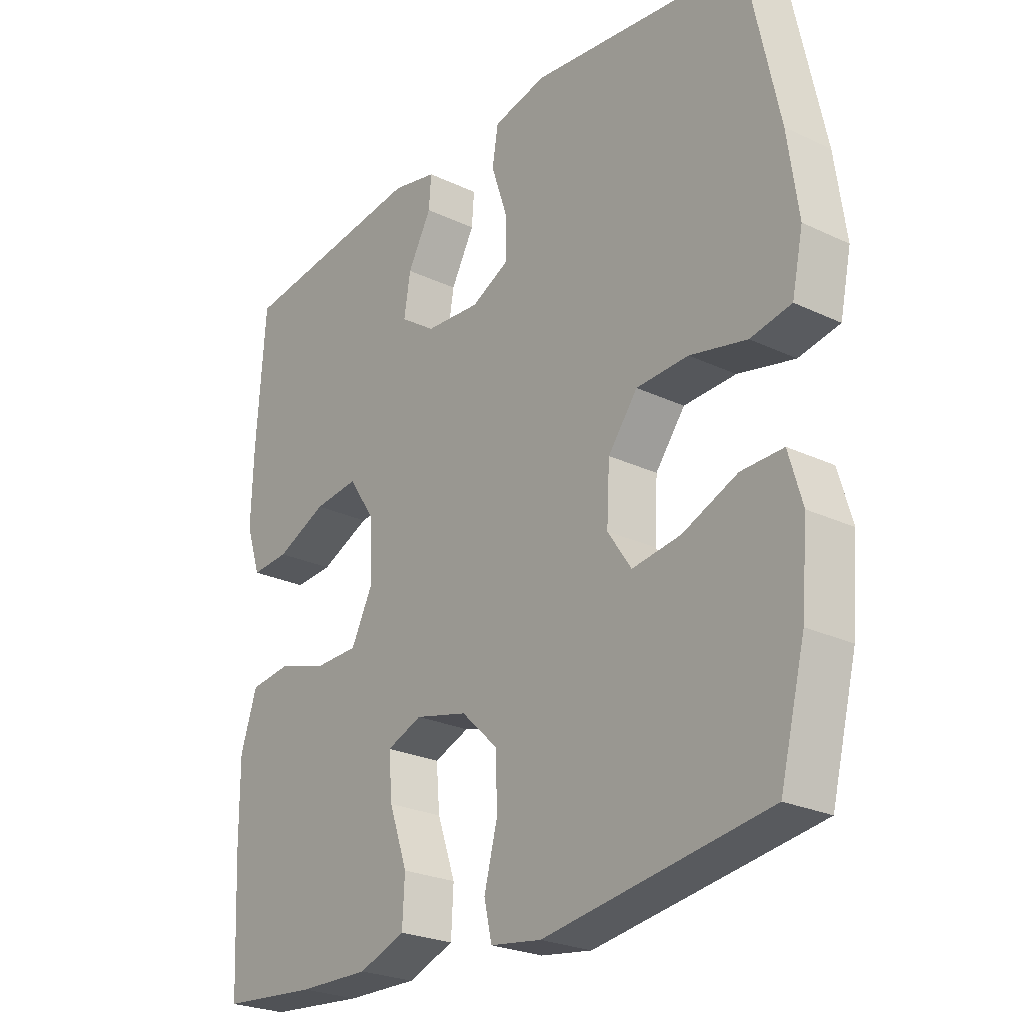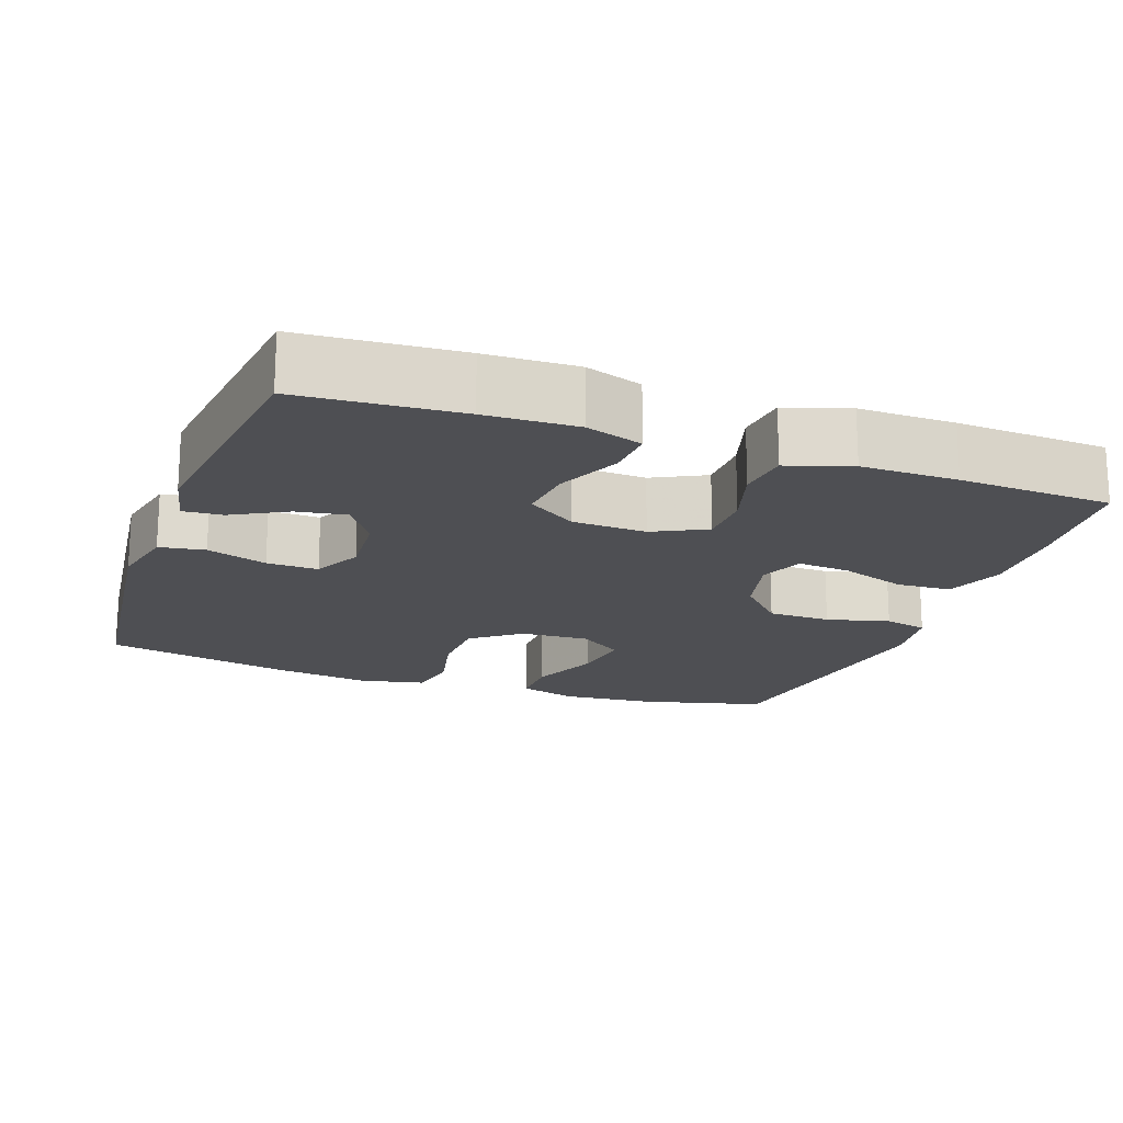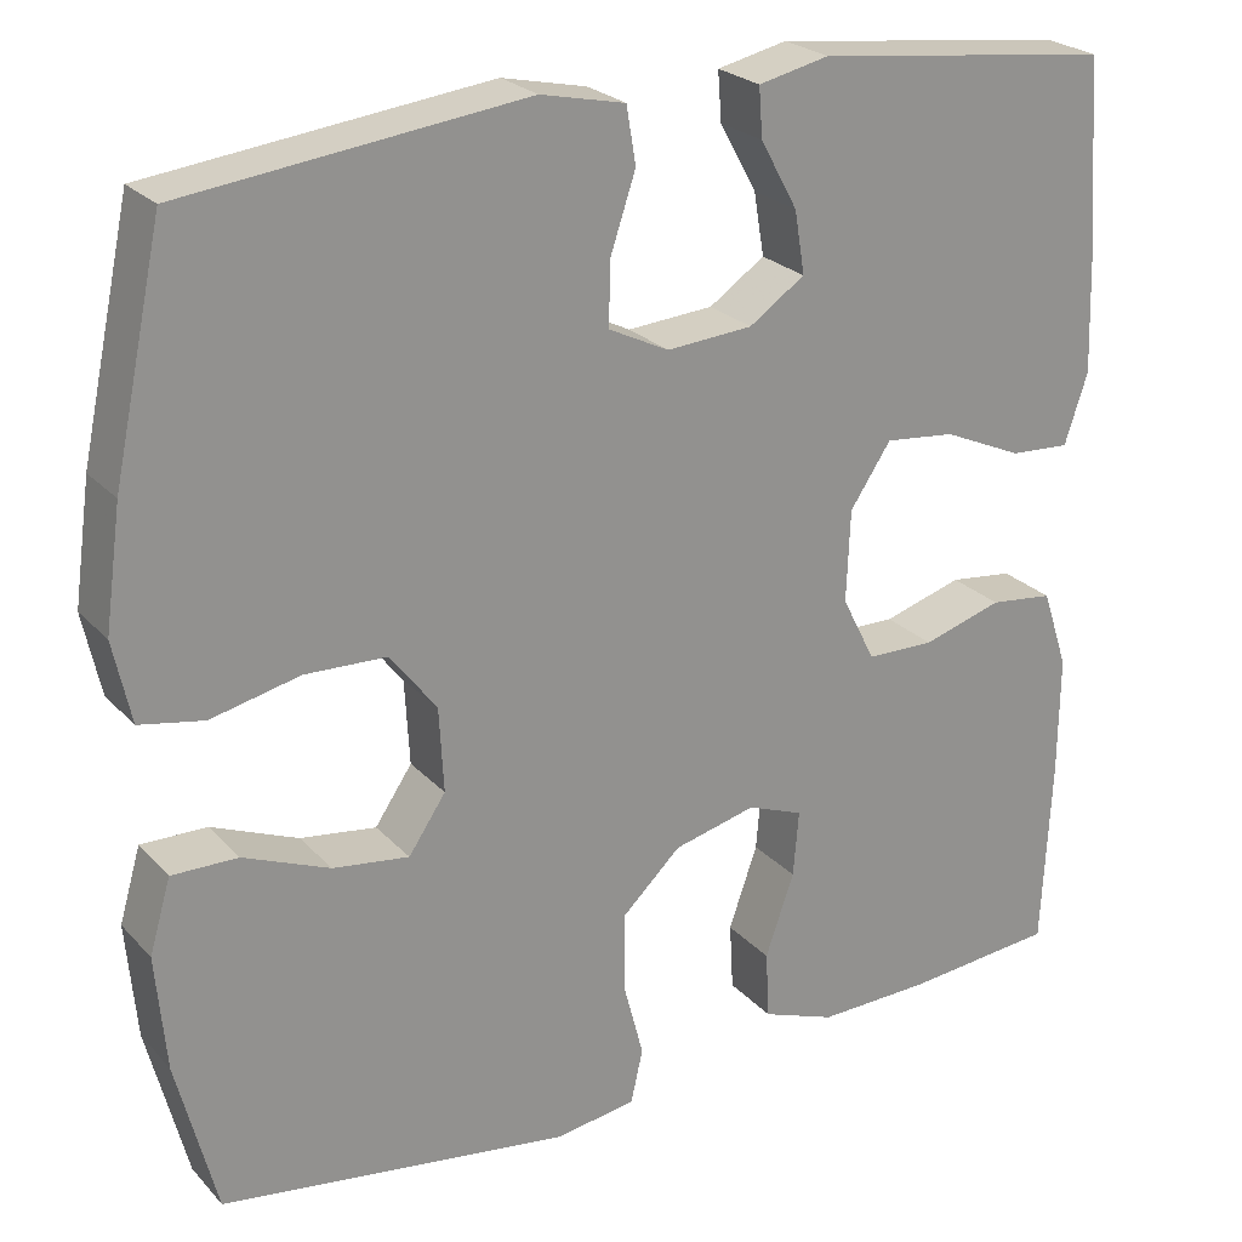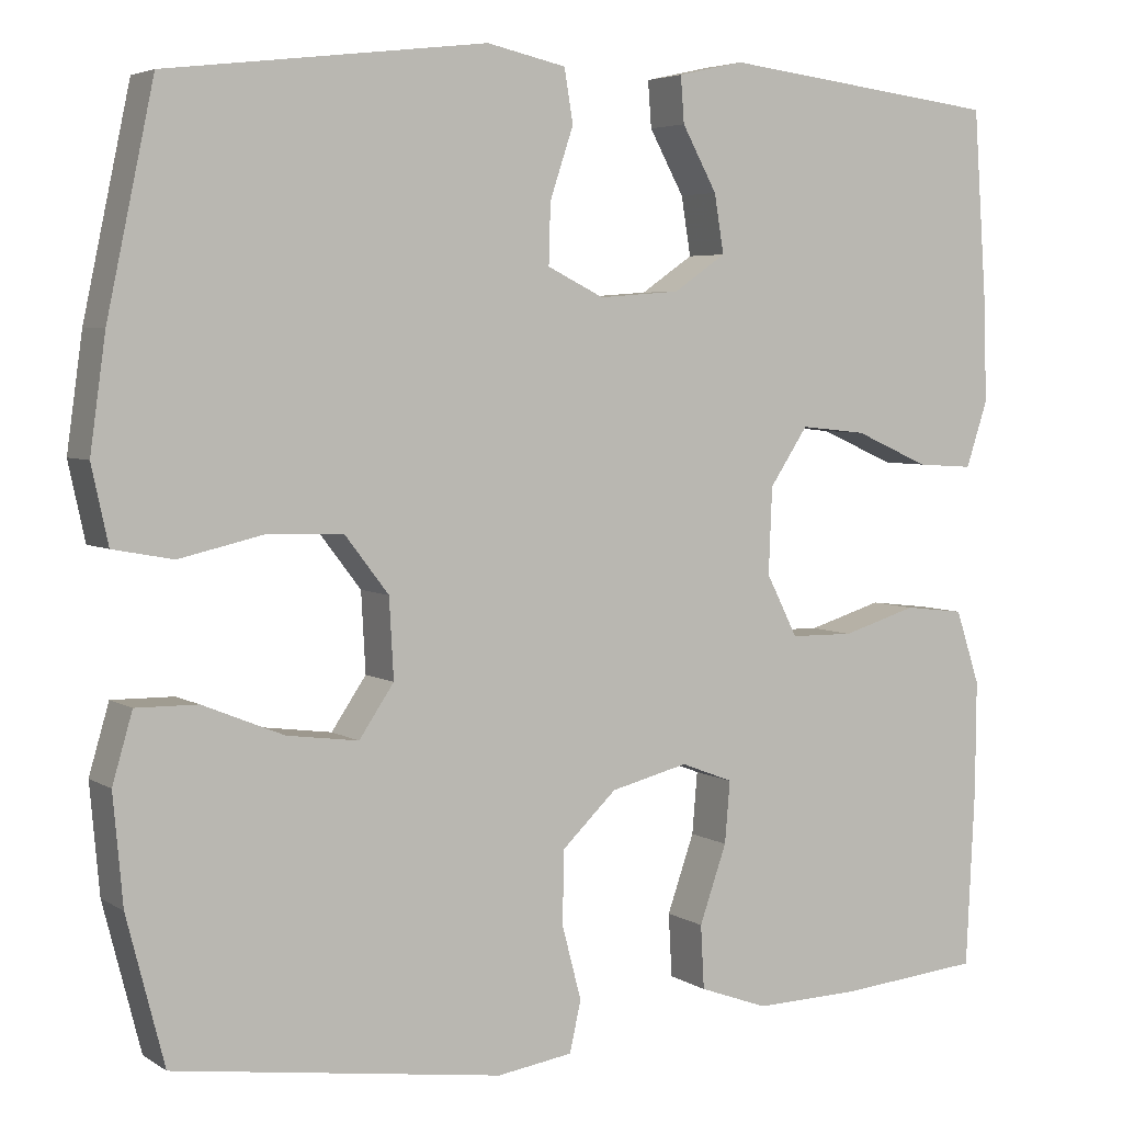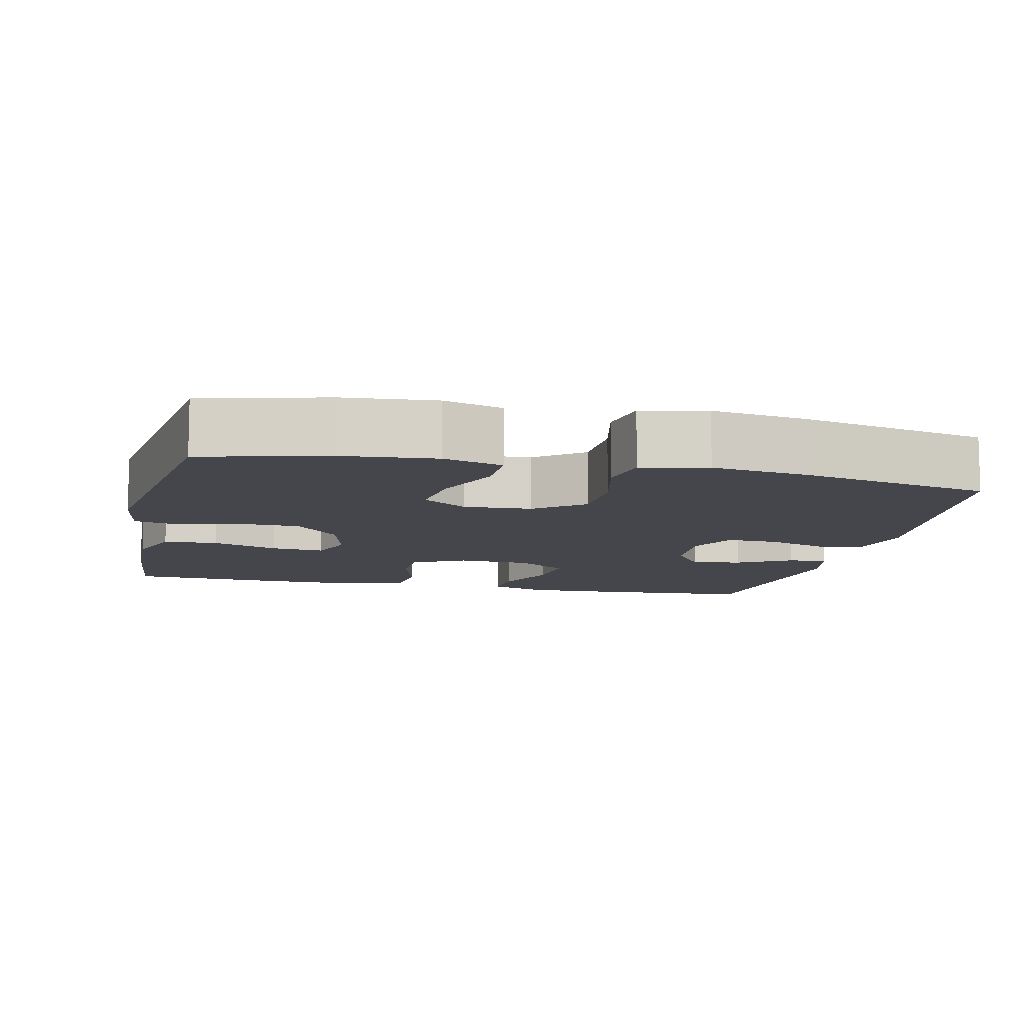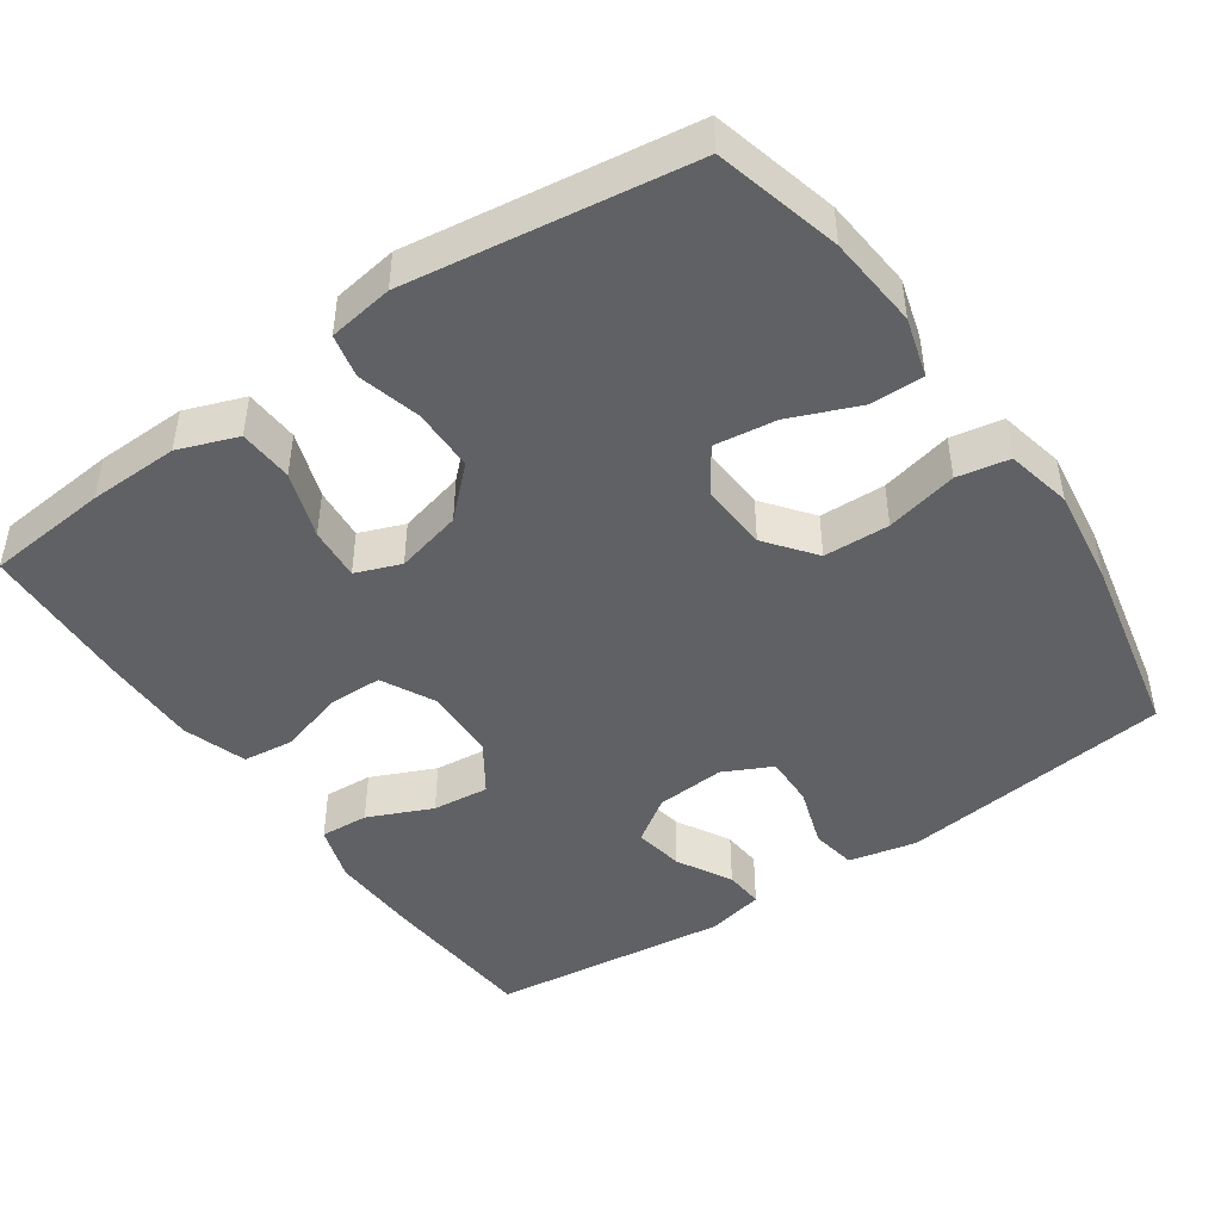
<metadata>
{"format":"obj","ext":"obj","renderer":"f3d","projection":"perspective","resolution":1024,"background":"white","views":[{"elev":-25.1,"azim":-127.5,"up":"+Z"},{"elev":-18.1,"azim":70.2,"up":"+Y"},{"elev":24.2,"azim":-31.3,"up":"+Z"},{"elev":4.6,"azim":-28.7,"up":"+Z"},{"elev":-10.0,"azim":-102.7,"up":"+Y"},{"elev":-45.9,"azim":-145.2,"up":"+Y"}]}
</metadata>
<code>
v 0.5 0.07 0.5
v 0.515 0.07 0.286
v 0.519 0.07 0.164
v 0.494 0.07 0.088
v 0.429 0.07 0.092
v 0.343 0.07 0.13
v 0.267 0.07 0.138
v 0.223 0.07 0.072
v 0.219 0.07 -0.027
v 0.255 0.07 -0.098
v 0.328 0.07 -0.099
v 0.414 0.07 -0.073
v 0.483 0.07 -0.081
v 0.511 0.07 -0.166
v 0.51 0.07 -0.295
v 0.5 0.07 -0.5
v 0.336 0.07 -0.515
v 0.215 0.07 -0.518
v 0.136 0.07 -0.489
v 0.132 0.07 -0.416
v 0.163 0.07 -0.327
v 0.169 0.07 -0.256
v 0.109 0.07 -0.233
v 0.02 0.07 -0.255
v -0.043 0.07 -0.315
v -0.044 0.07 -0.399
v -0.022 0.07 -0.483
v -0.035 0.07 -0.541
v -0.122 0.07 -0.554
v -0.5 0.07 -0.5
v -0.543 0.07 -0.332
v -0.554 0.07 -0.208
v -0.531 0.07 -0.129
v -0.46 0.07 -0.13
v -0.367 0.07 -0.168
v -0.285 0.07 -0.179
v -0.245 0.07 -0.12
v -0.25 0.07 -0.029
v -0.3 0.07 0.036
v -0.388 0.07 0.039
v -0.484 0.07 0.017
v -0.553 0.07 0.03
v -0.572 0.07 0.118
v -0.554 0.07 0.247
v -0.5 0.07 0.5
v -0.133 0.07 0.544
v -0.042 0.07 0.524
v -0.032 0.07 0.463
v -0.059 0.07 0.382
v -0.061 0.07 0.313
v 0.004 0.07 0.281
v 0.097 0.07 0.288
v 0.157 0.07 0.329
v 0.146 0.07 0.396
v 0.106 0.07 0.469
v 0.102 0.07 0.522
v 0.178 0.07 0.539
v 0.5 0 0.5
v 0.515 0 0.286
v 0.519 0 0.164
v 0.494 0 0.088
v 0.429 0 0.092
v 0.343 0 0.13
v 0.267 0 0.138
v 0.223 0 0.072
v 0.219 0 -0.027
v 0.255 0 -0.098
v 0.328 0 -0.099
v 0.414 0 -0.073
v 0.483 0 -0.081
v 0.511 0 -0.166
v 0.51 0 -0.295
v 0.5 0 -0.5
v 0.336 0 -0.515
v 0.215 0 -0.518
v 0.136 0 -0.489
v 0.132 0 -0.416
v 0.163 0 -0.327
v 0.169 0 -0.256
v 0.109 0 -0.233
v 0.02 0 -0.255
v -0.043 0 -0.315
v -0.044 0 -0.399
v -0.022 0 -0.483
v -0.035 0 -0.541
v -0.122 0 -0.554
v -0.5 0 -0.5
v -0.543 0 -0.332
v -0.554 0 -0.208
v -0.531 0 -0.129
v -0.46 0 -0.13
v -0.367 0 -0.168
v -0.285 0 -0.179
v -0.245 0 -0.12
v -0.25 0 -0.029
v -0.3 0 0.036
v -0.388 0 0.039
v -0.484 0 0.017
v -0.553 0 0.03
v -0.572 0 0.118
v -0.554 0 0.247
v -0.5 0 0.5
v -0.133 0 0.544
v -0.042 0 0.524
v -0.032 0 0.463
v -0.059 0 0.382
v -0.061 0 0.313
v 0.004 0 0.281
v 0.097 0 0.288
v 0.157 0 0.329
v 0.146 0 0.396
v 0.106 0 0.469
v 0.102 0 0.522
v 0.178 0 0.539
f 4 5 6
f 3 4 6
f 2 3 6
f 1 2 6
f 57 1 6
f 56 57 6
f 55 56 6
f 54 55 6
f 53 54 6 7
f 52 53 7 8
f 51 52 8 9
f 50 51 9 10
f 47 48 49
f 46 47 49
f 45 46 49
f 44 45 49
f 43 44 49
f 42 43 49
f 41 42 49
f 40 41 49
f 39 40 49 50
f 38 39 50 10
f 33 34 35
f 32 33 35
f 31 32 35
f 30 31 35
f 29 30 35
f 28 29 35
f 27 28 35
f 26 27 35
f 25 26 35 36
f 24 25 36 37
f 19 20 21
f 18 19 21
f 17 18 21
f 16 17 21
f 15 16 21
f 14 15 21
f 13 14 21
f 12 13 21
f 11 12 21
f 10 11 21 22
f 37 38 10
f 24 37 10
f 23 24 10
f 10 22 23
f 63 62 61
f 63 61 60
f 63 60 59
f 63 59 58
f 63 58 114
f 63 114 113
f 63 113 112
f 63 112 111
f 64 63 111 110
f 65 64 110 109
f 66 65 109 108
f 67 66 108 107
f 106 105 104
f 106 104 103
f 106 103 102
f 106 102 101
f 106 101 100
f 106 100 99
f 106 99 98
f 106 98 97
f 107 106 97 96
f 67 107 96 95
f 92 91 90
f 92 90 89
f 92 89 88
f 92 88 87
f 92 87 86
f 92 86 85
f 92 85 84
f 92 84 83
f 93 92 83 82
f 94 93 82 81
f 78 77 76
f 78 76 75
f 78 75 74
f 78 74 73
f 78 73 72
f 78 72 71
f 78 71 70
f 78 70 69
f 78 69 68
f 79 78 68 67
f 67 95 94
f 67 94 81
f 67 81 80
f 80 79 67
f 1 58 59 2
f 2 59 60 3
f 3 60 61 4
f 4 61 62 5
f 5 62 63 6
f 6 63 64 7
f 7 64 65 8
f 8 65 66 9
f 9 66 67 10
f 10 67 68 11
f 11 68 69 12
f 12 69 70 13
f 13 70 71 14
f 14 71 72 15
f 15 72 73 16
f 16 73 74 17
f 17 74 75 18
f 18 75 76 19
f 19 76 77 20
f 20 77 78 21
f 21 78 79 22
f 22 79 80 23
f 23 80 81 24
f 24 81 82 25
f 25 82 83 26
f 26 83 84 27
f 27 84 85 28
f 28 85 86 29
f 29 86 87 30
f 30 87 88 31
f 31 88 89 32
f 32 89 90 33
f 33 90 91 34
f 34 91 92 35
f 35 92 93 36
f 36 93 94 37
f 37 94 95 38
f 38 95 96 39
f 39 96 97 40
f 40 97 98 41
f 41 98 99 42
f 42 99 100 43
f 43 100 101 44
f 44 101 102 45
f 45 102 103 46
f 46 103 104 47
f 47 104 105 48
f 48 105 106 49
f 49 106 107 50
f 50 107 108 51
f 51 108 109 52
f 52 109 110 53
f 53 110 111 54
f 54 111 112 55
f 55 112 113 56
f 56 113 114 57
f 57 114 58 1

</code>
